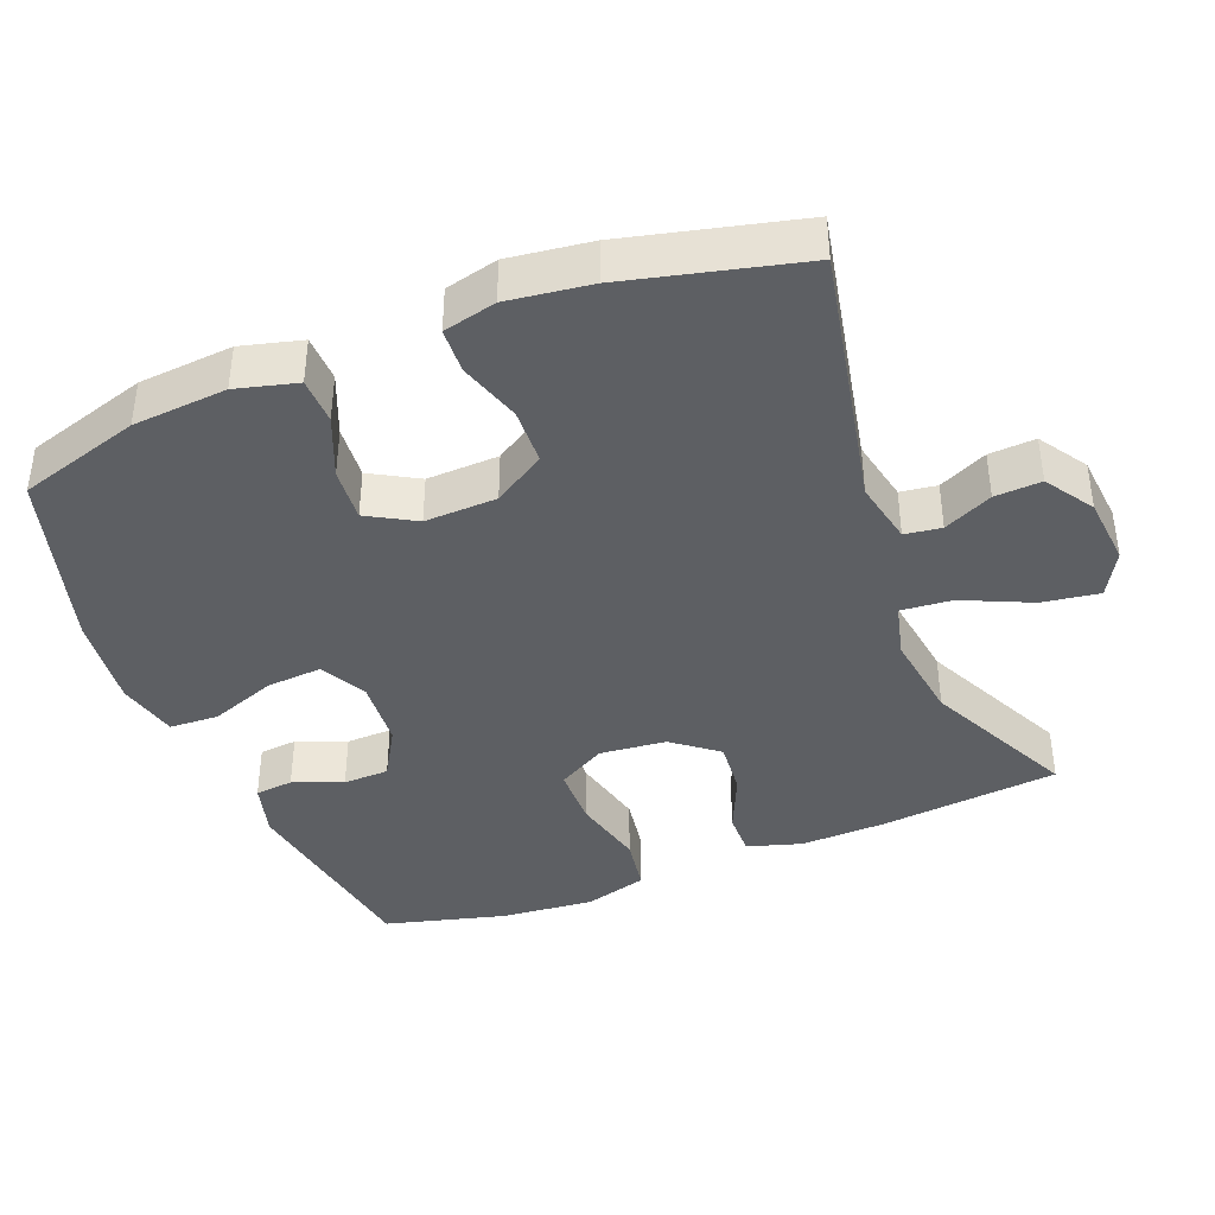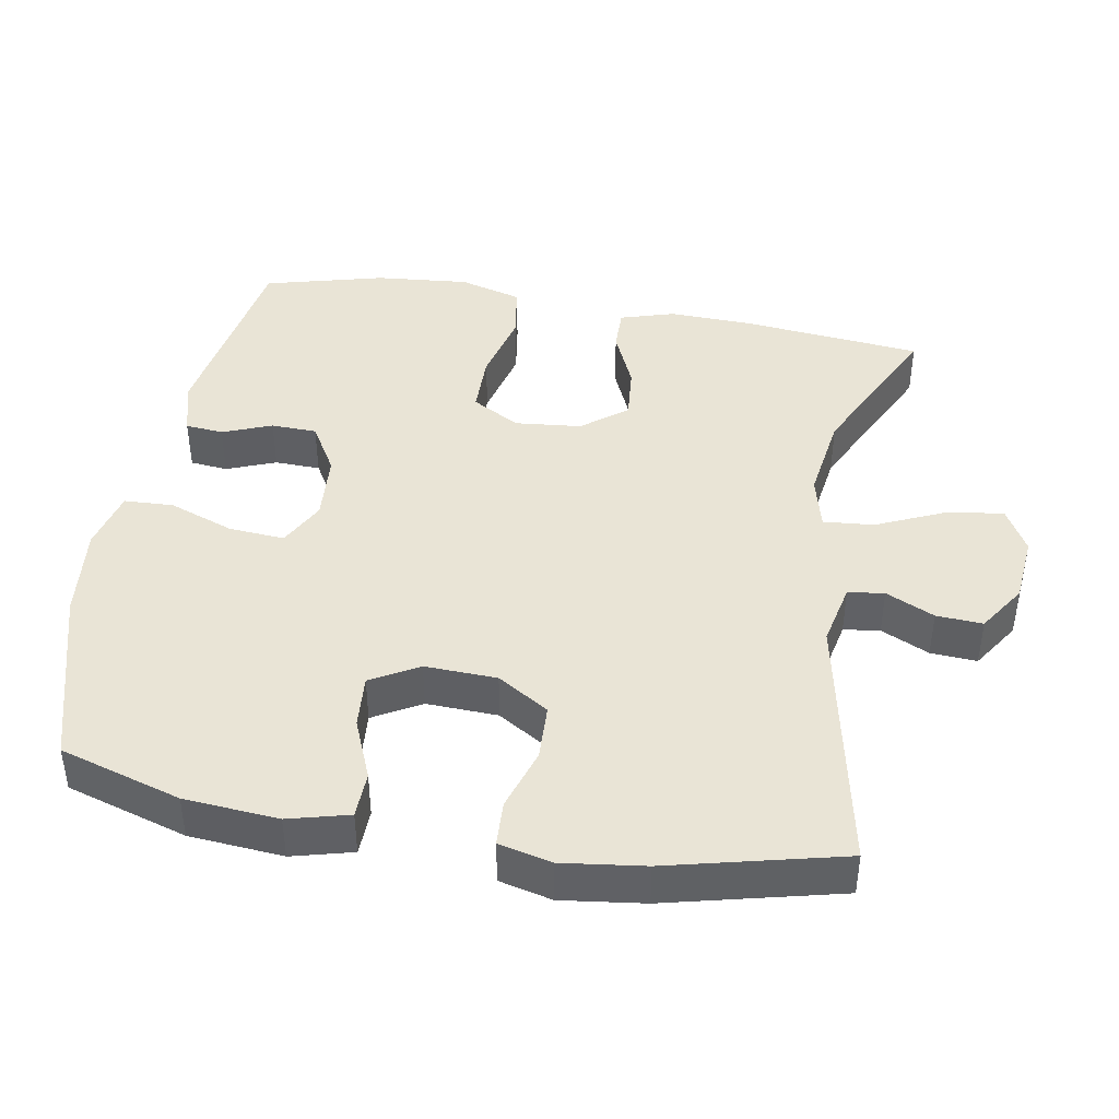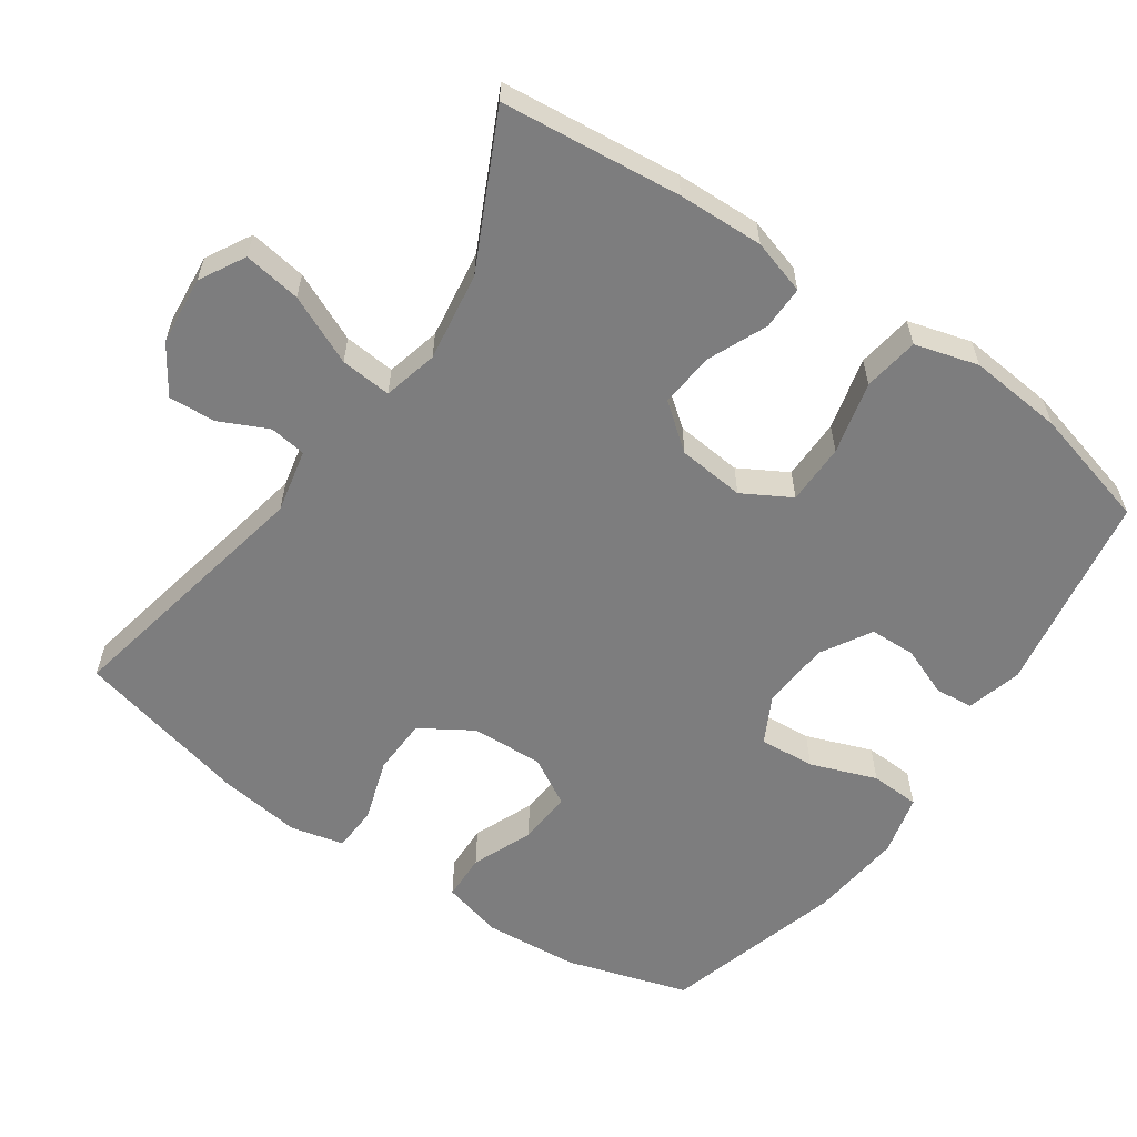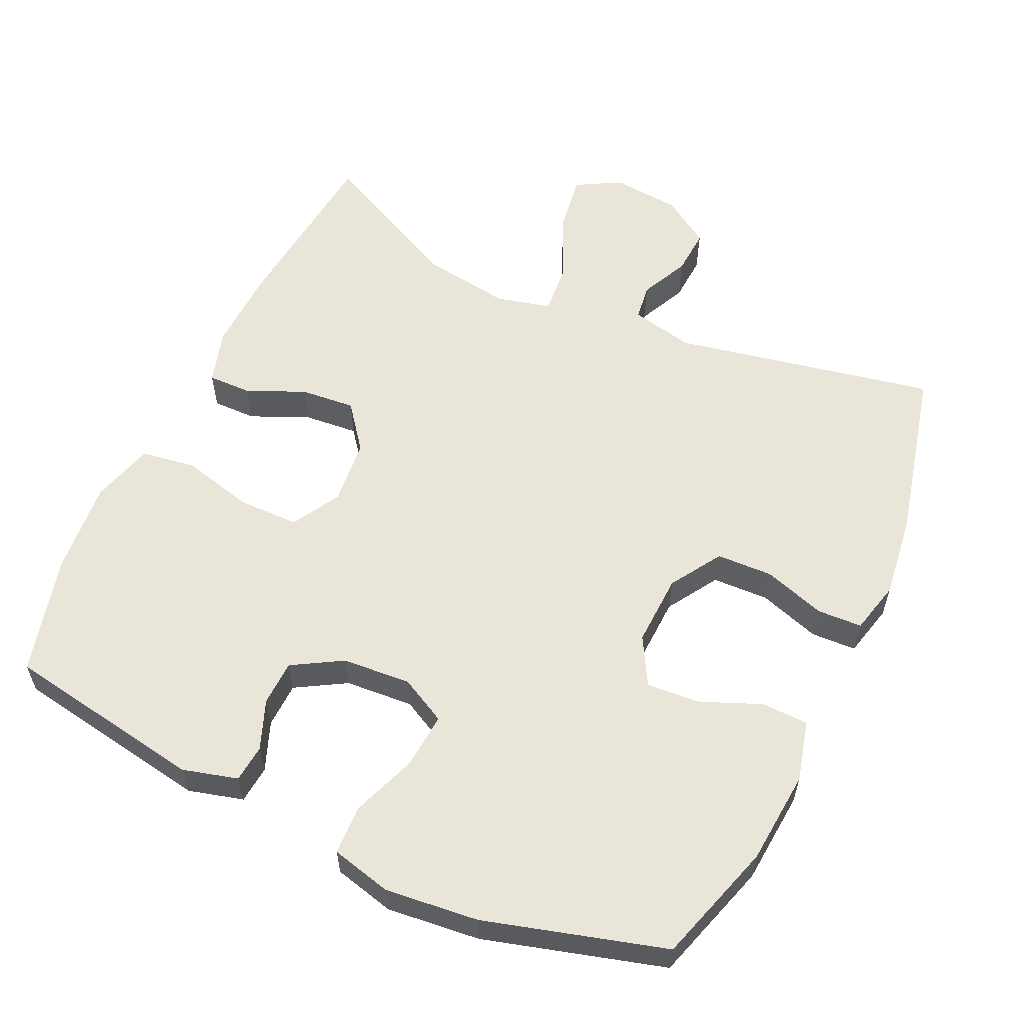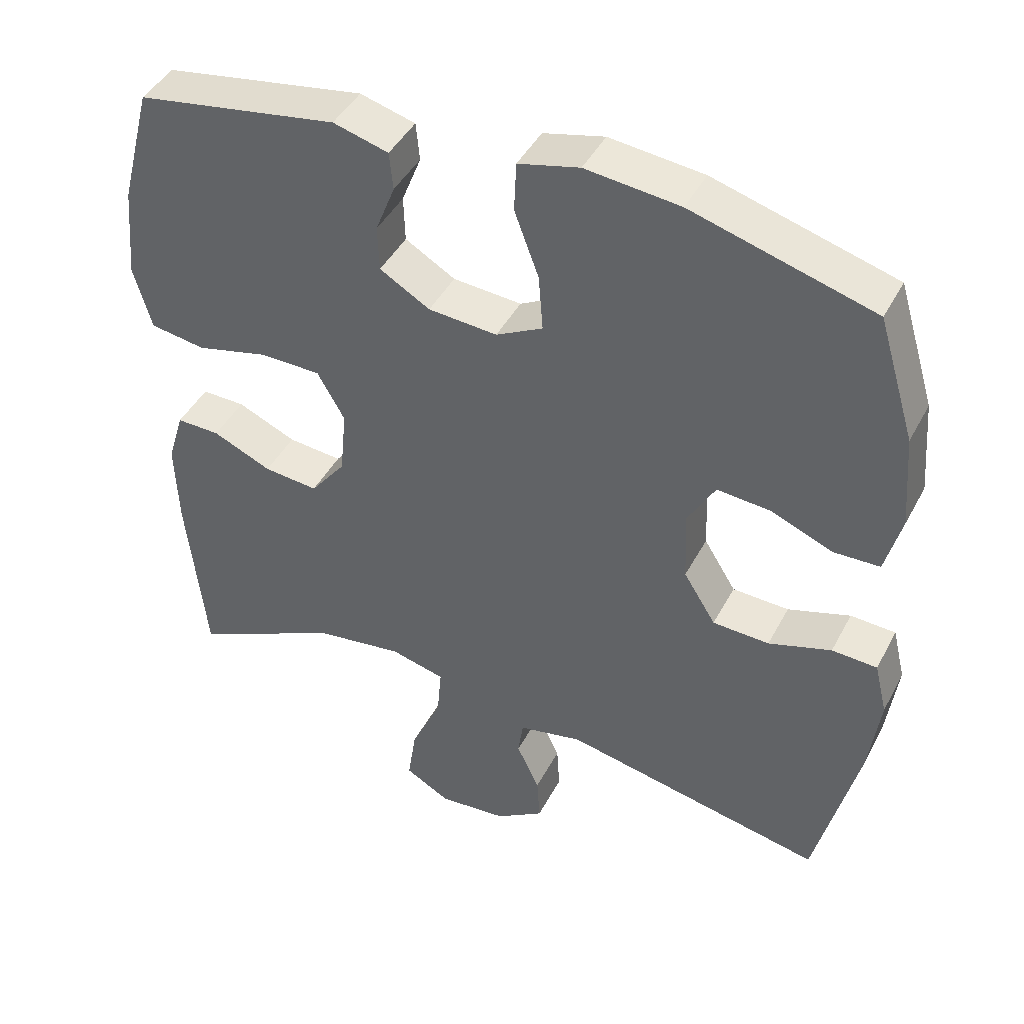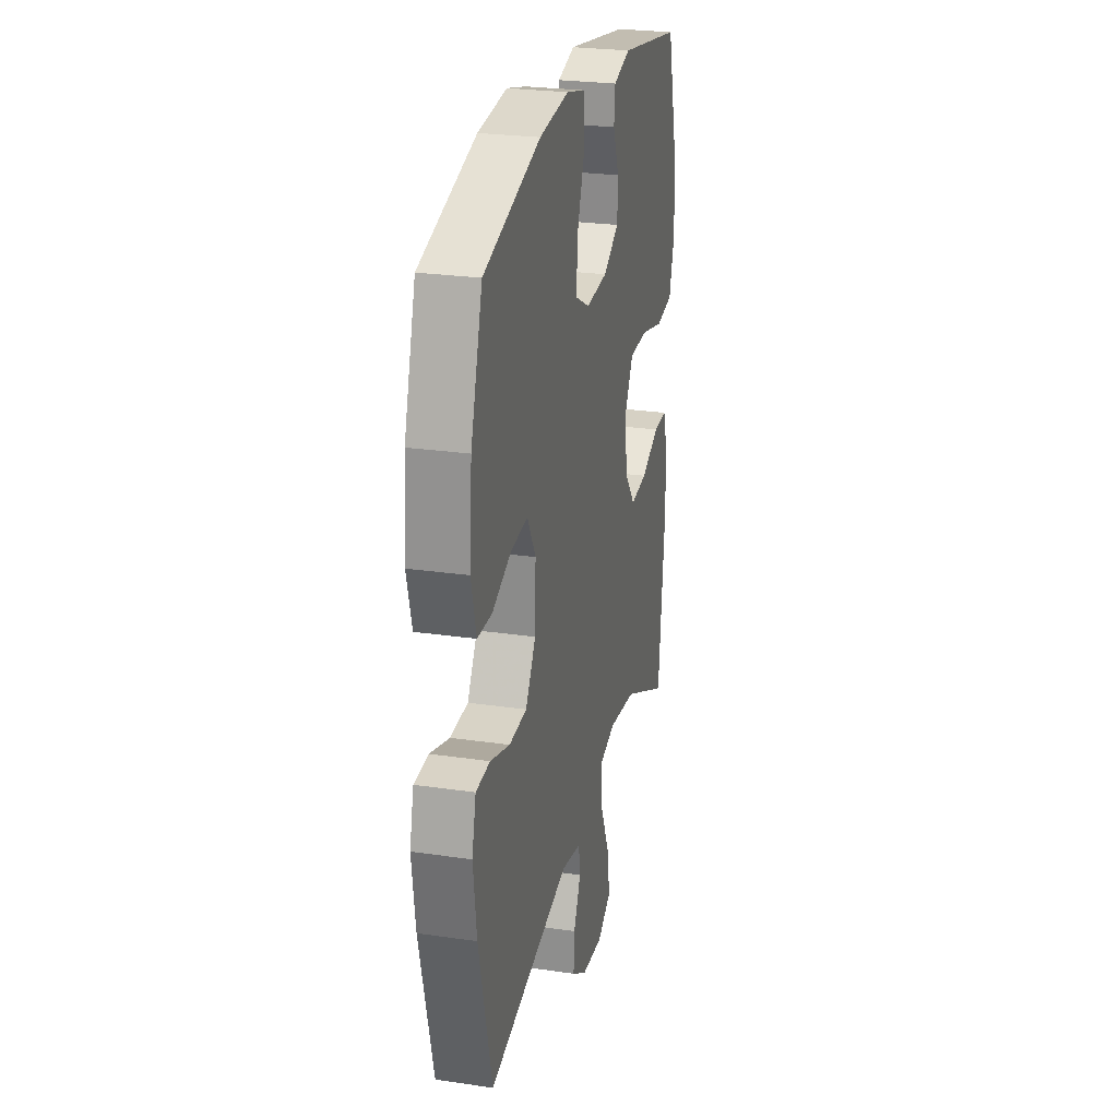
<metadata>
{"format":"obj","ext":"obj","renderer":"f3d","projection":"perspective","resolution":1024,"background":"white","views":[{"elev":-40.3,"azim":111.5,"up":"+Y"},{"elev":42.7,"azim":99.9,"up":"+Y"},{"elev":-59.2,"azim":-124.6,"up":"+Y"},{"elev":58.2,"azim":25.0,"up":"+Y"},{"elev":43.8,"azim":26.3,"up":"+Z"},{"elev":25.8,"azim":103.1,"up":"+Z"}]}
</metadata>
<code>
v 0.5 0.07 0.5
v 0.552 0.07 0.33
v 0.563 0.07 0.198
v 0.541 0.07 0.113
v 0.476 0.07 0.111
v 0.391 0.07 0.146
v 0.316 0.07 0.152
v 0.278 0.07 0.085
v 0.282 0.07 -0.016
v 0.327 0.07 -0.088
v 0.406 0.07 -0.091
v 0.493 0.07 -0.063
v 0.556 0.07 -0.066
v 0.574 0.07 -0.14
v 0.559 0.07 -0.256
v 0.5 0.07 -0.5
v 0.133 0.07 -0.426
v 0.044 0.07 -0.445
v 0.037 0.07 -0.496
v 0.069 0.07 -0.564
v 0.073 0.07 -0.629
v 0.006 0.07 -0.673
v -0.09 0.07 -0.682
v -0.153 0.07 -0.647
v -0.141 0.07 -0.567
v -0.098 0.07 -0.471
v -0.092 0.07 -0.4
v -0.168 0.07 -0.381
v -0.292 0.07 -0.399
v -0.5 0.07 -0.5
v -0.526 0.07 -0.249
v -0.53 0.07 -0.13
v -0.507 0.07 -0.054
v -0.446 0.07 -0.055
v -0.364 0.07 -0.091
v -0.288 0.07 -0.098
v -0.239 0.07 -0.035
v -0.23 0.07 0.058
v -0.268 0.07 0.125
v -0.353 0.07 0.126
v -0.454 0.07 0.101
v -0.531 0.07 0.113
v -0.556 0.07 0.201
v -0.544 0.07 0.332
v -0.5 0.07 0.5
v -0.219 0.07 0.547
v -0.142 0.07 0.526
v -0.137 0.07 0.473
v -0.164 0.07 0.404
v -0.162 0.07 0.34
v -0.092 0.07 0.299
v 0.004 0.07 0.292
v 0.069 0.07 0.326
v 0.063 0.07 0.404
v 0.029 0.07 0.496
v 0.032 0.07 0.565
v 0.117 0.07 0.586
v 0.248 0.07 0.572
v 0.5 0 0.5
v 0.552 0 0.33
v 0.563 0 0.198
v 0.541 0 0.113
v 0.476 0 0.111
v 0.391 0 0.146
v 0.316 0 0.152
v 0.278 0 0.085
v 0.282 0 -0.016
v 0.327 0 -0.088
v 0.406 0 -0.091
v 0.493 0 -0.063
v 0.556 0 -0.066
v 0.574 0 -0.14
v 0.559 0 -0.256
v 0.5 0 -0.5
v 0.133 0 -0.426
v 0.044 0 -0.445
v 0.037 0 -0.496
v 0.069 0 -0.564
v 0.073 0 -0.629
v 0.006 0 -0.673
v -0.09 0 -0.682
v -0.153 0 -0.647
v -0.141 0 -0.567
v -0.098 0 -0.471
v -0.092 0 -0.4
v -0.168 0 -0.381
v -0.292 0 -0.399
v -0.5 0 -0.5
v -0.526 0 -0.249
v -0.53 0 -0.13
v -0.507 0 -0.054
v -0.446 0 -0.055
v -0.364 0 -0.091
v -0.288 0 -0.098
v -0.239 0 -0.035
v -0.23 0 0.058
v -0.268 0 0.125
v -0.353 0 0.126
v -0.454 0 0.101
v -0.531 0 0.113
v -0.556 0 0.201
v -0.544 0 0.332
v -0.5 0 0.5
v -0.219 0 0.547
v -0.142 0 0.526
v -0.137 0 0.473
v -0.164 0 0.404
v -0.162 0 0.34
v -0.092 0 0.299
v 0.004 0 0.292
v 0.069 0 0.326
v 0.063 0 0.404
v 0.029 0 0.496
v 0.032 0 0.565
v 0.117 0 0.586
v 0.248 0 0.572
f 54 55 56 57
f 53 54 57 58
f 46 47 48 49
f 46 49 50
f 45 46 50
f 44 45 50 51
f 40 41 42 43
f 39 40 43 44
f 32 33 34 35
f 32 35 36
f 29 30 31 32
f 28 29 32 36
f 27 28 36 37
f 23 24 25 26
f 23 26 27
f 22 23 27
f 19 20 21 22
f 18 19 22 27
f 17 18 27 37
f 11 12 13 14
f 10 11 14 15
f 3 4 5 6
f 3 6 7
f 2 3 7
f 53 58 1 2
f 52 53 2 7
f 51 52 7 8
f 39 44 51 8
f 38 39 8 9
f 37 38 9 10
f 16 17 37
f 10 15 16 37
f 115 114 113 112
f 116 115 112 111
f 107 106 105 104
f 108 107 104
f 108 104 103
f 109 108 103 102
f 101 100 99 98
f 102 101 98 97
f 93 92 91 90
f 94 93 90
f 90 89 88 87
f 94 90 87 86
f 95 94 86 85
f 84 83 82 81
f 85 84 81
f 85 81 80
f 80 79 78 77
f 85 80 77 76
f 95 85 76 75
f 72 71 70 69
f 73 72 69 68
f 64 63 62 61
f 65 64 61
f 65 61 60
f 60 59 116 111
f 65 60 111 110
f 66 65 110 109
f 66 109 102 97
f 67 66 97 96
f 68 67 96 95
f 95 75 74
f 95 74 73 68
f 1 59 60 2
f 2 60 61 3
f 3 61 62 4
f 4 62 63 5
f 5 63 64 6
f 6 64 65 7
f 7 65 66 8
f 8 66 67 9
f 9 67 68 10
f 10 68 69 11
f 11 69 70 12
f 12 70 71 13
f 13 71 72 14
f 14 72 73 15
f 15 73 74 16
f 16 74 75 17
f 17 75 76 18
f 18 76 77 19
f 19 77 78 20
f 20 78 79 21
f 21 79 80 22
f 22 80 81 23
f 23 81 82 24
f 24 82 83 25
f 25 83 84 26
f 26 84 85 27
f 27 85 86 28
f 28 86 87 29
f 29 87 88 30
f 30 88 89 31
f 31 89 90 32
f 32 90 91 33
f 33 91 92 34
f 34 92 93 35
f 35 93 94 36
f 36 94 95 37
f 37 95 96 38
f 38 96 97 39
f 39 97 98 40
f 40 98 99 41
f 41 99 100 42
f 42 100 101 43
f 43 101 102 44
f 44 102 103 45
f 45 103 104 46
f 46 104 105 47
f 47 105 106 48
f 48 106 107 49
f 49 107 108 50
f 50 108 109 51
f 51 109 110 52
f 52 110 111 53
f 53 111 112 54
f 54 112 113 55
f 55 113 114 56
f 56 114 115 57
f 57 115 116 58
f 58 116 59 1

</code>
